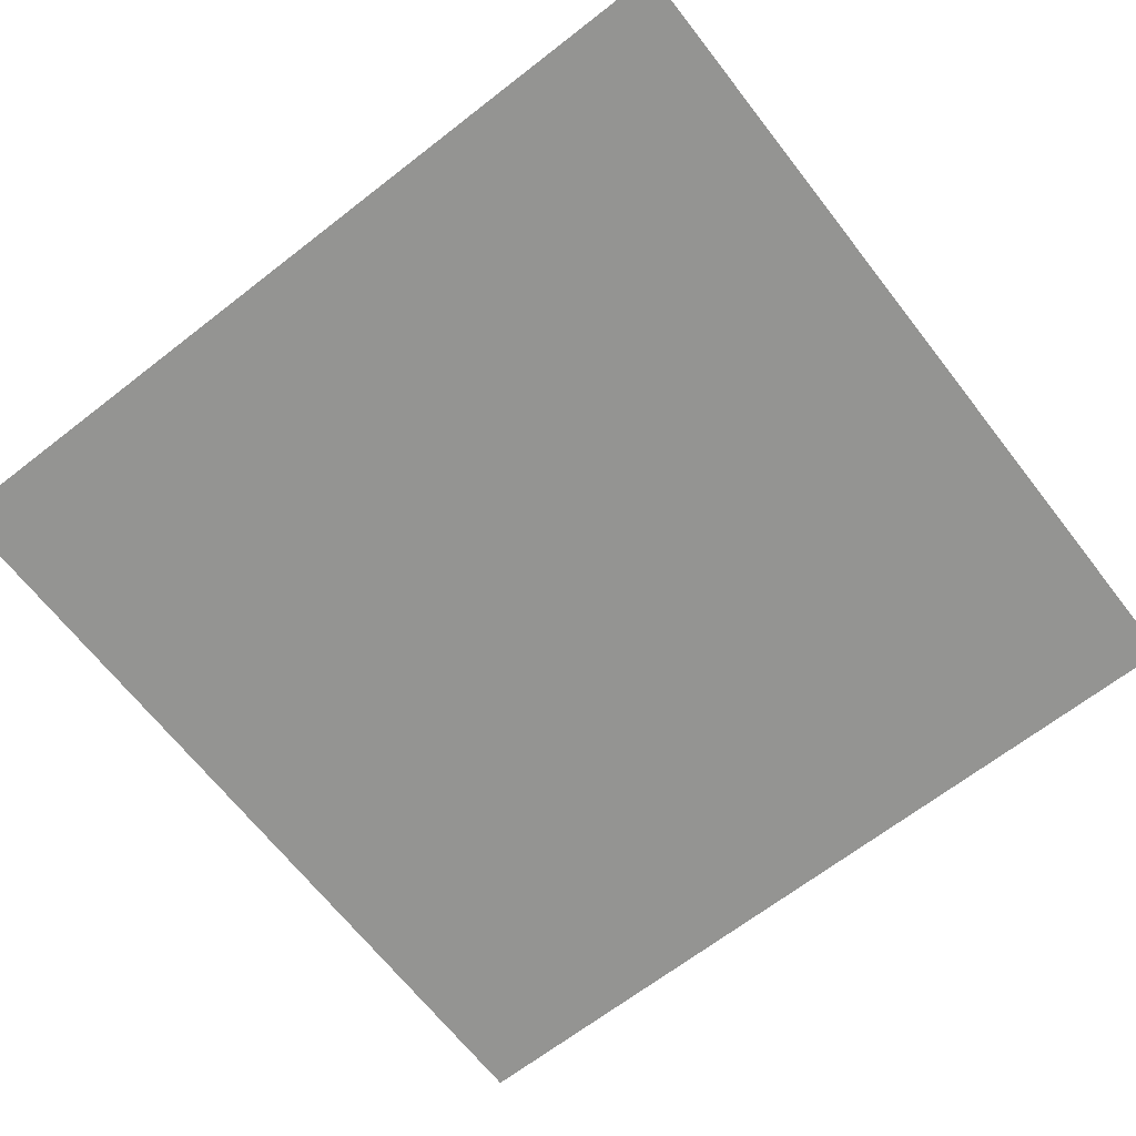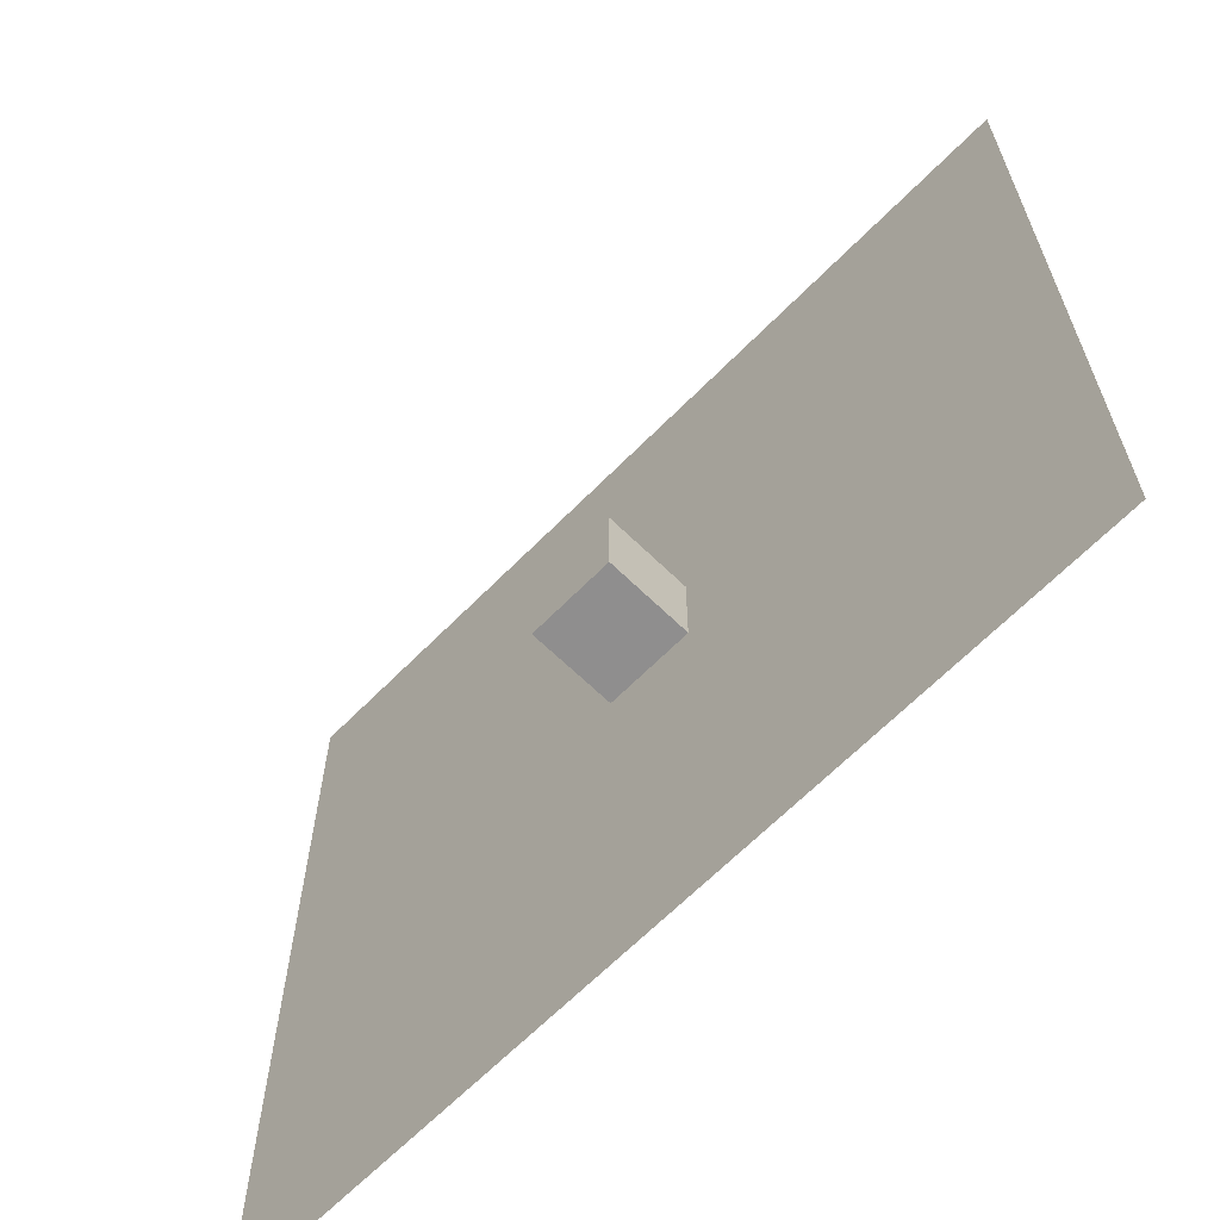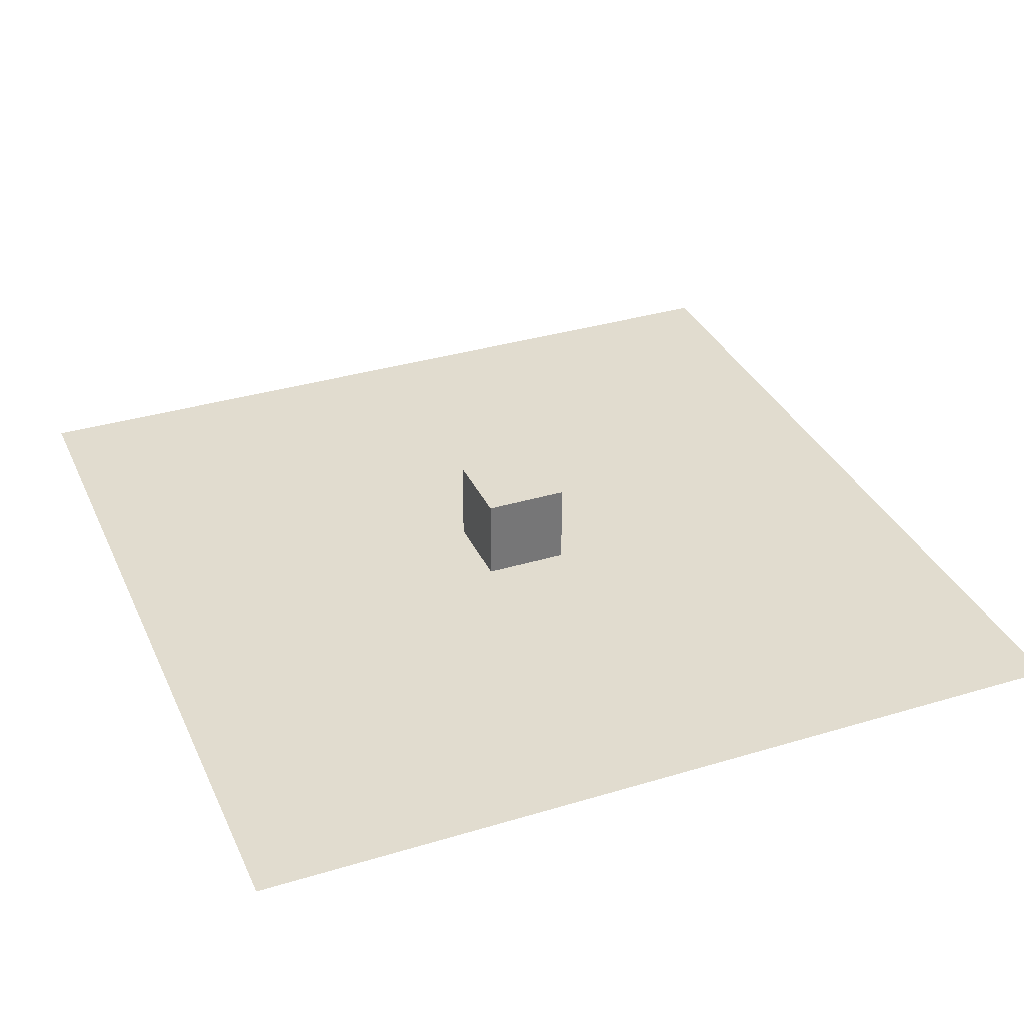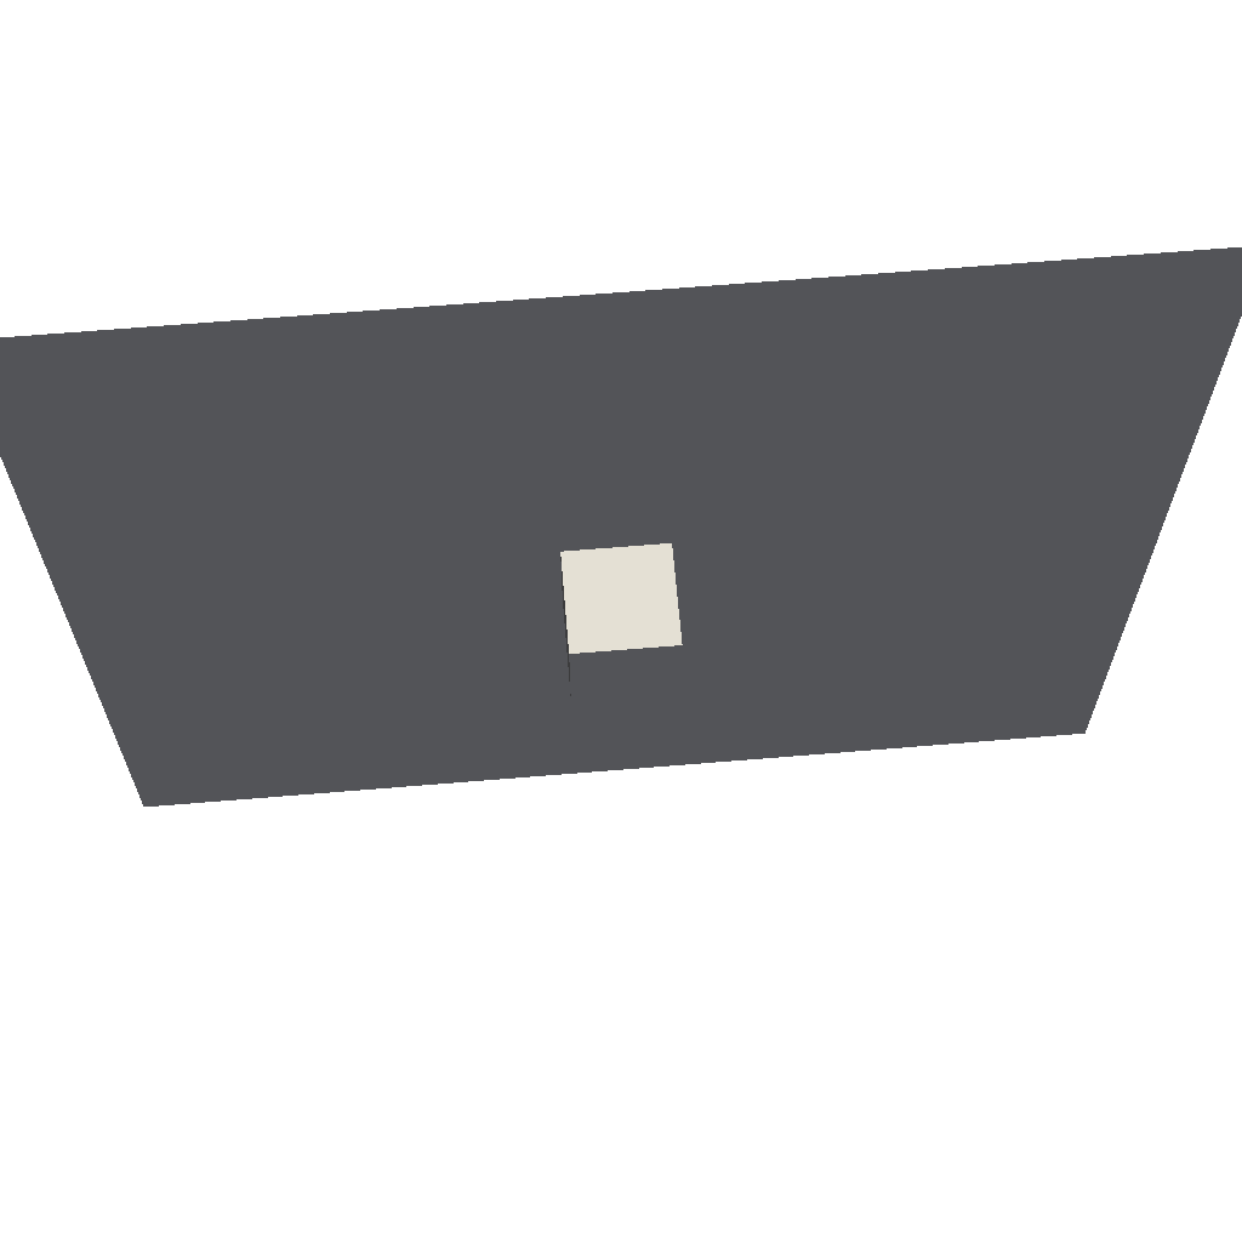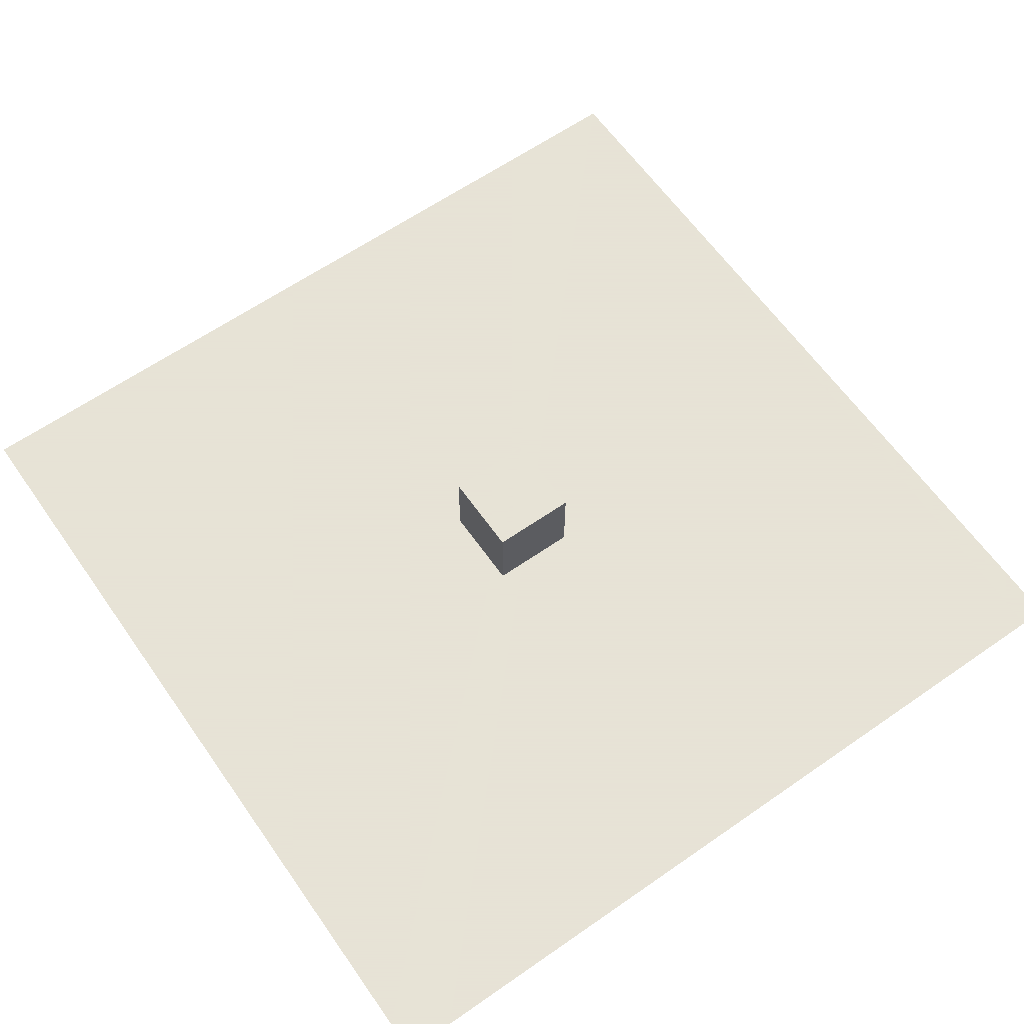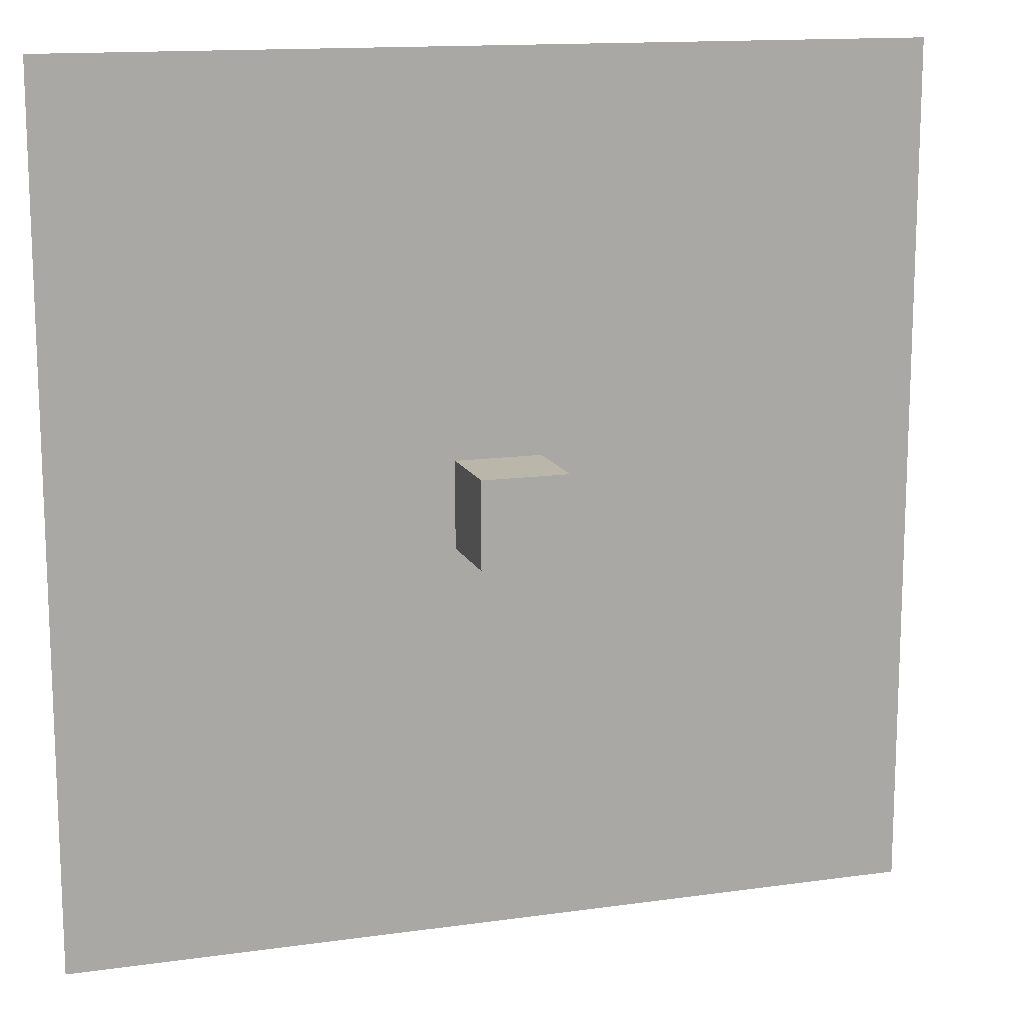
<metadata>
{"format":"obj","ext":"obj","renderer":"f3d","projection":"perspective","resolution":1024,"background":"white","views":[{"elev":-66.9,"azim":127.9,"up":"+Y"},{"elev":-65.0,"azim":-134.5,"up":"+Z"},{"elev":34.3,"azim":-112.1,"up":"+Y"},{"elev":66.0,"azim":175.2,"up":"+Z"},{"elev":62.8,"azim":144.9,"up":"+Y"},{"elev":13.9,"azim":162.6,"up":"+Z"}]}
</metadata>
<code>
o Cube
v 1 1 -1 1 1 1
v 1 -1 -1 1 1 1
v 1 1 1 1 1 1
v 1 -1 1 1 1 1
v -1 1 -1 1 1 1
v -1 -1 -1 1 1 1
v -1 1 1 1 1 1
v -1 -1 1 1 1 1
v -10 -1 10 1 1 1
v 10 -1 10 1 1 1
v -10 -1 -10 1 1 1
v 10 -1 -10 1 1 1
f 1 5 7 3
f 4 3 7 8
f 8 7 5 6
f 6 2 4 8
f 2 1 3 4
f 6 5 1 2
f 9 10 12 11

</code>
